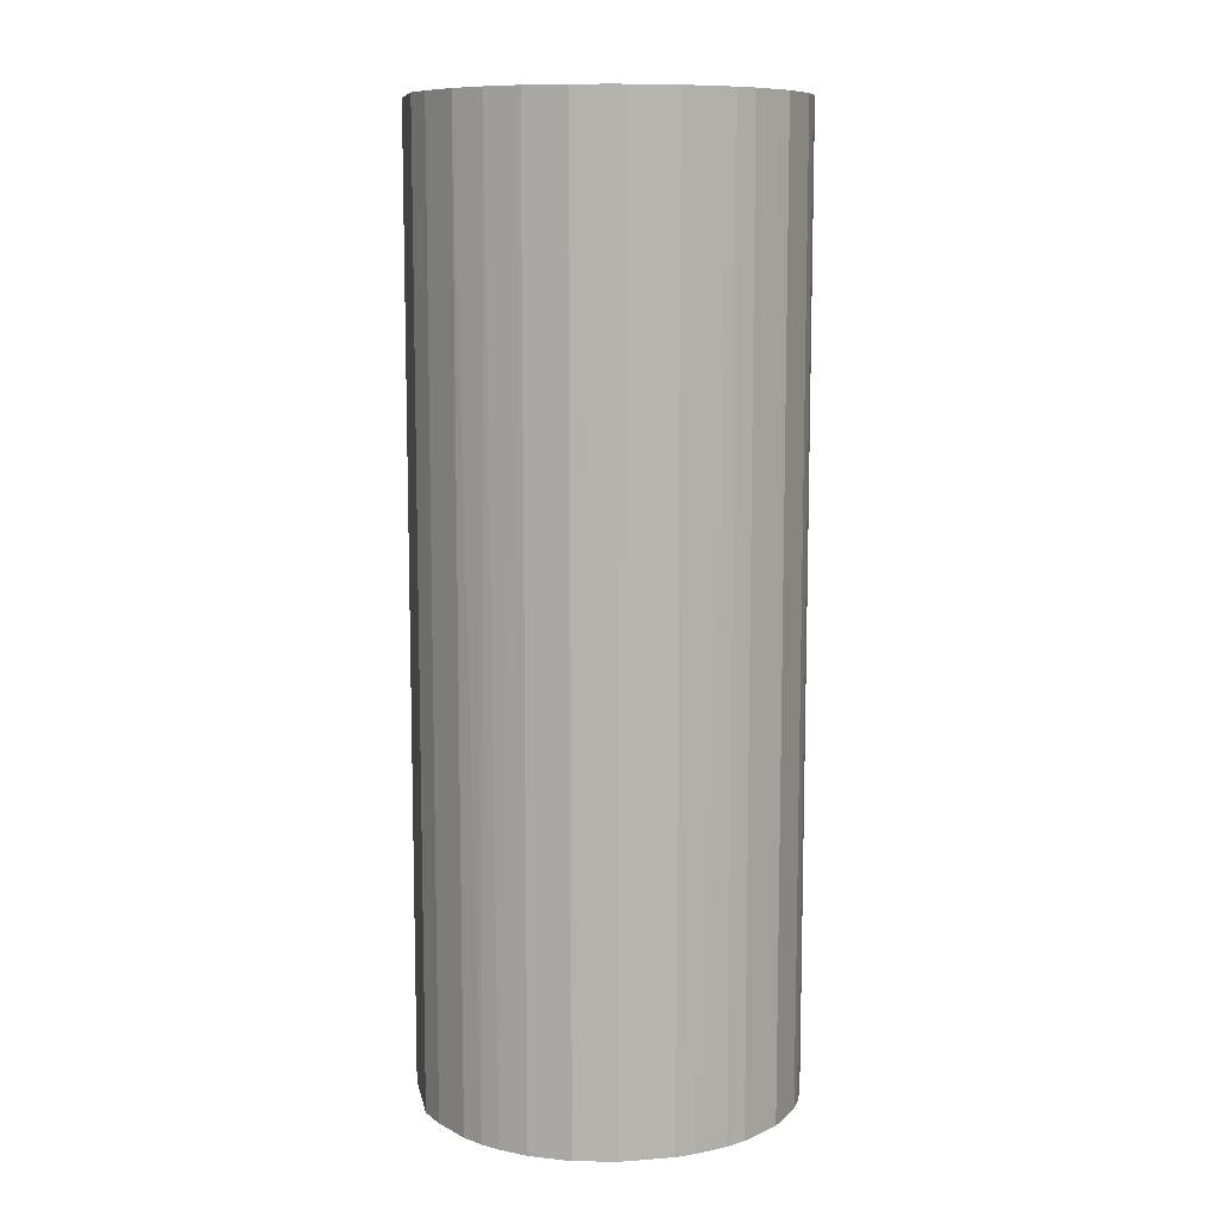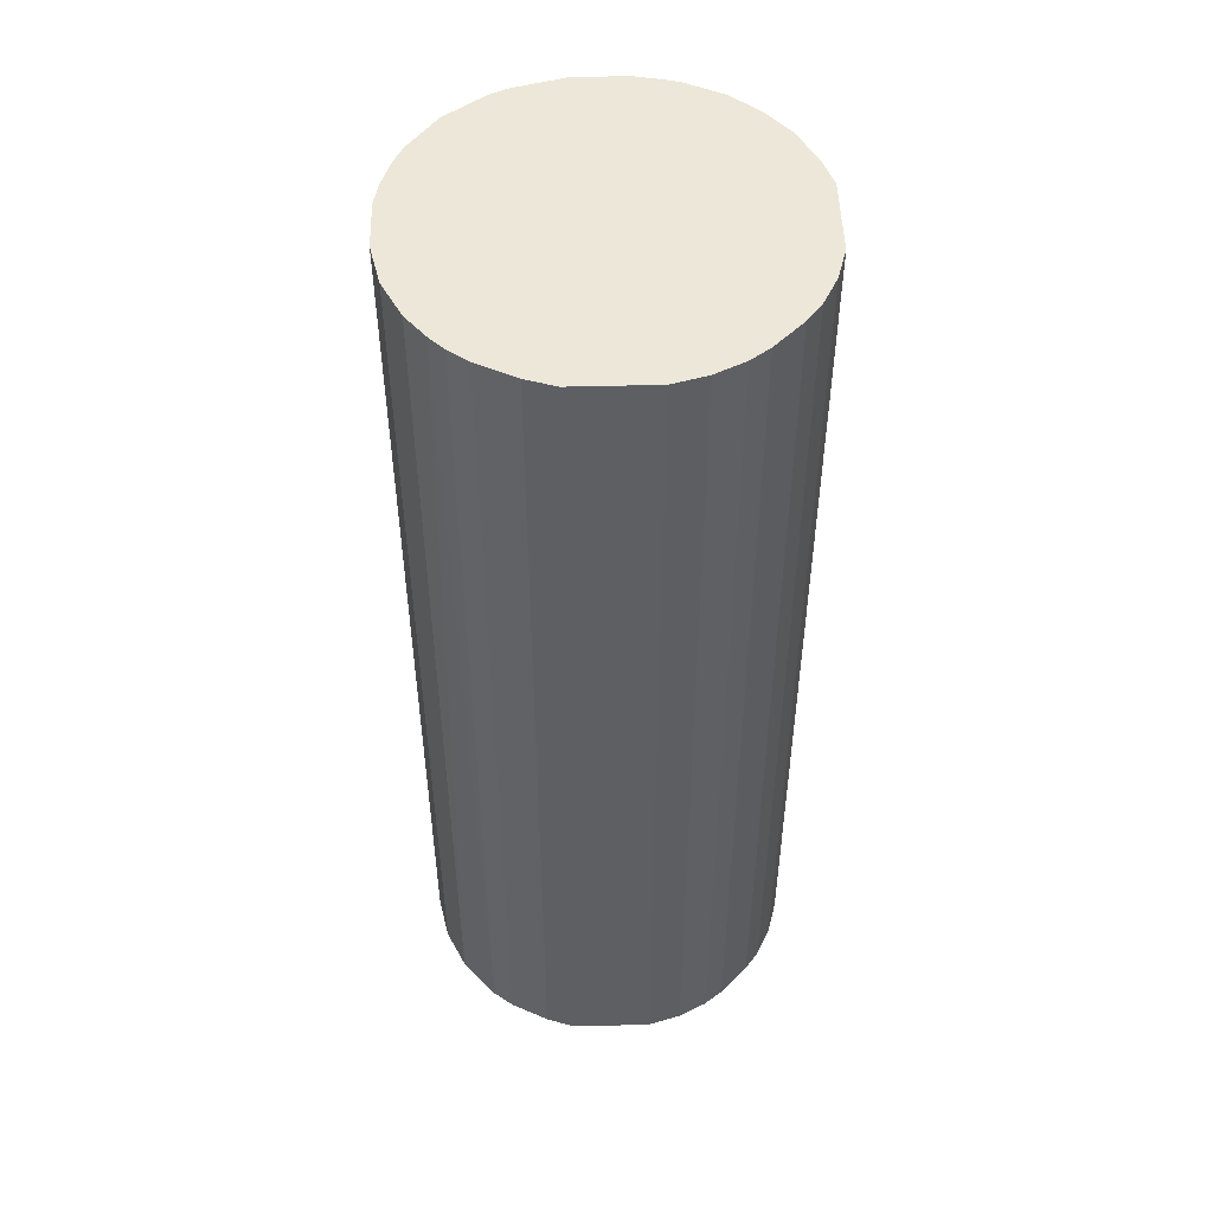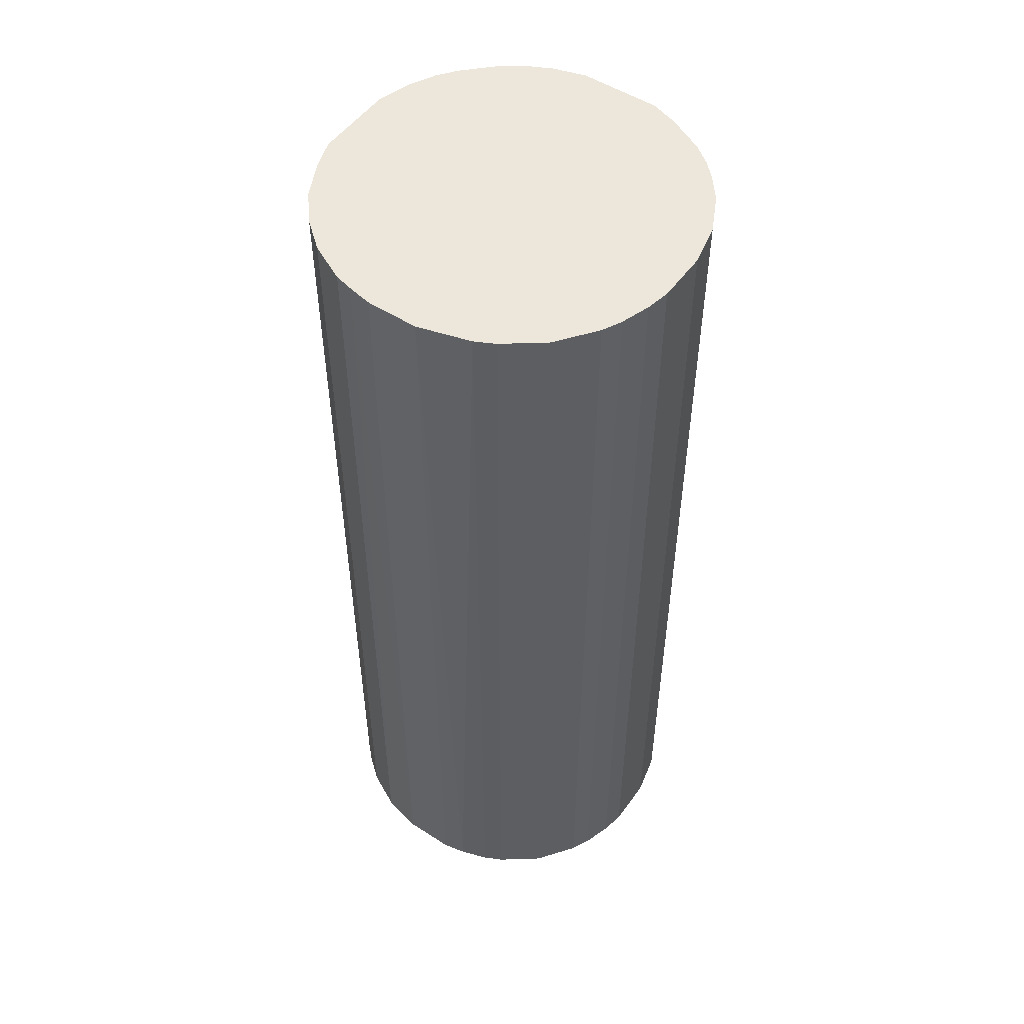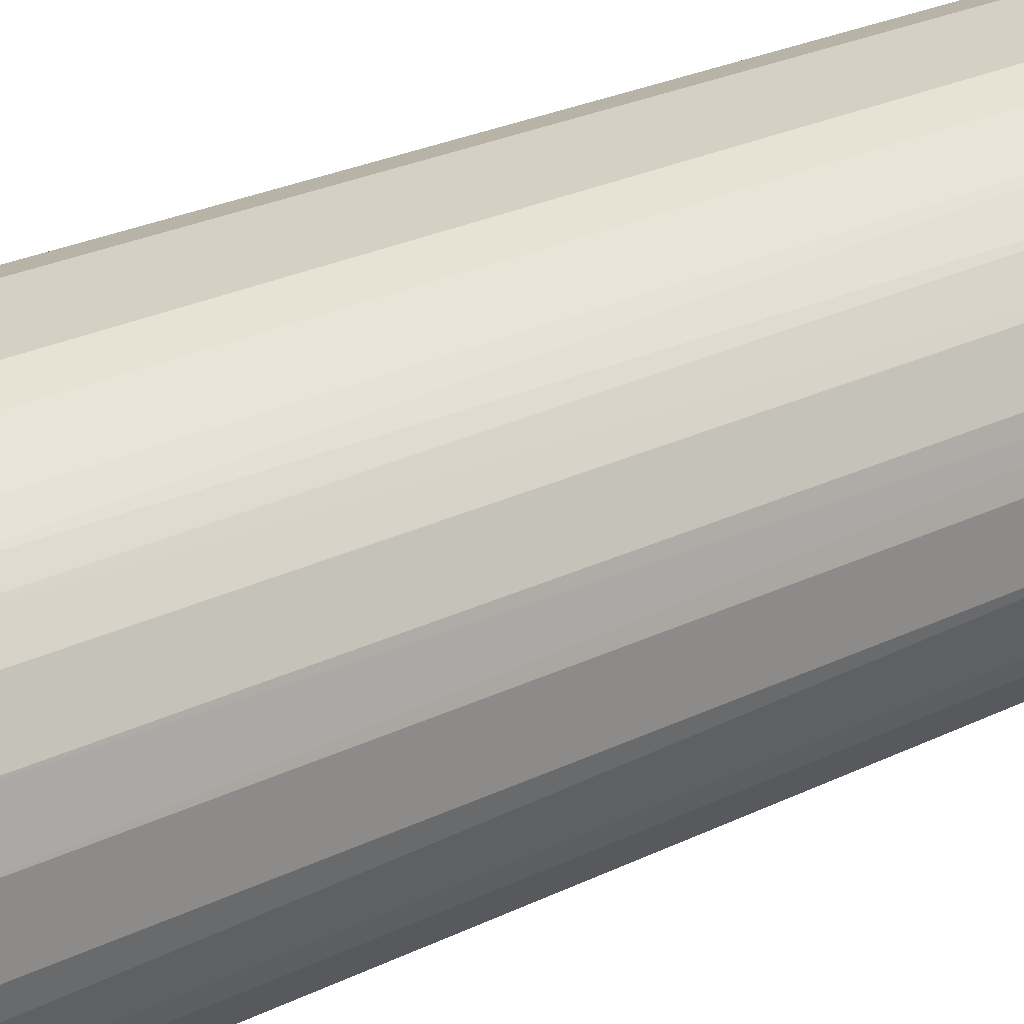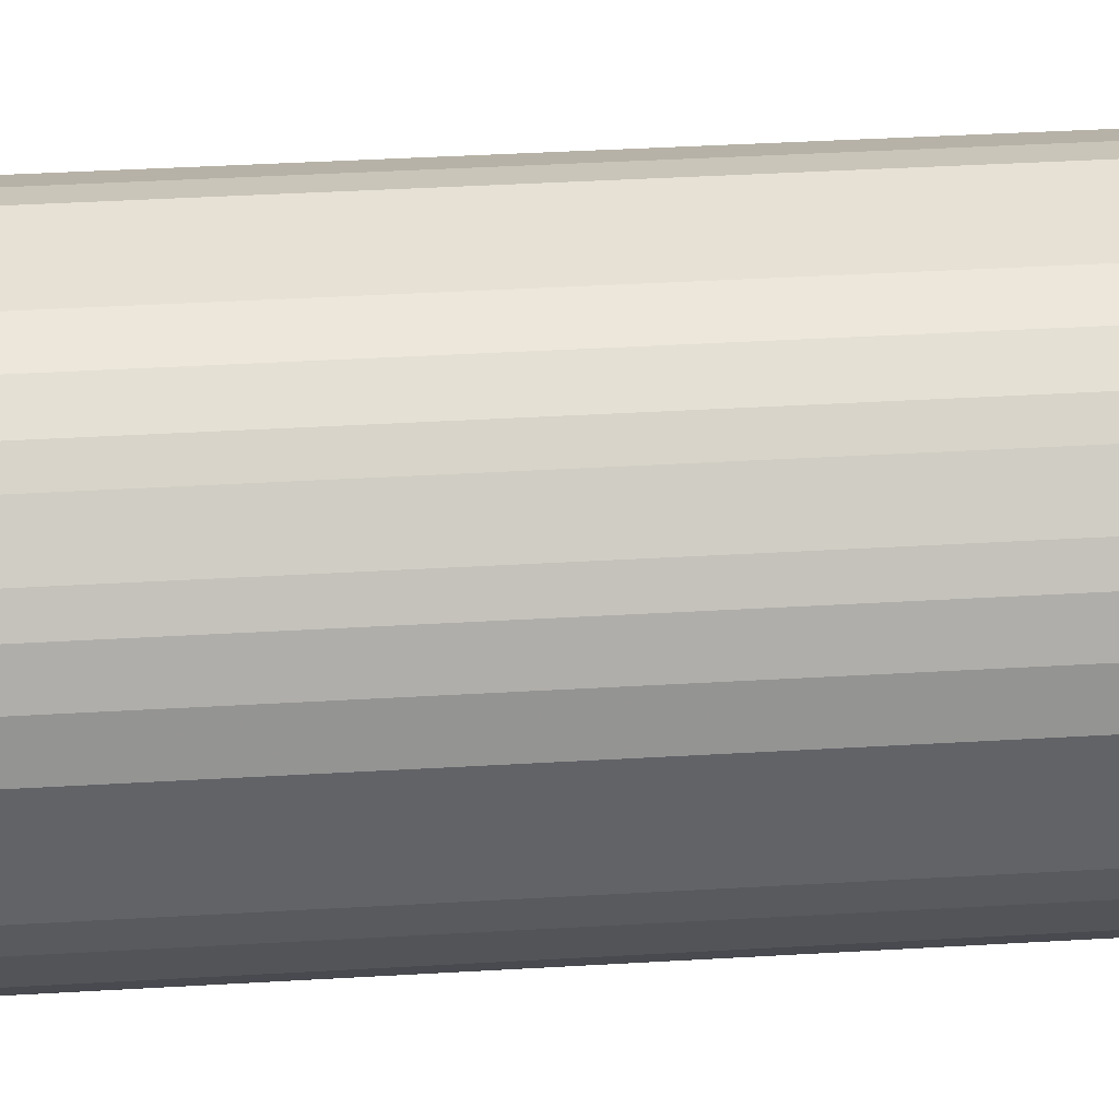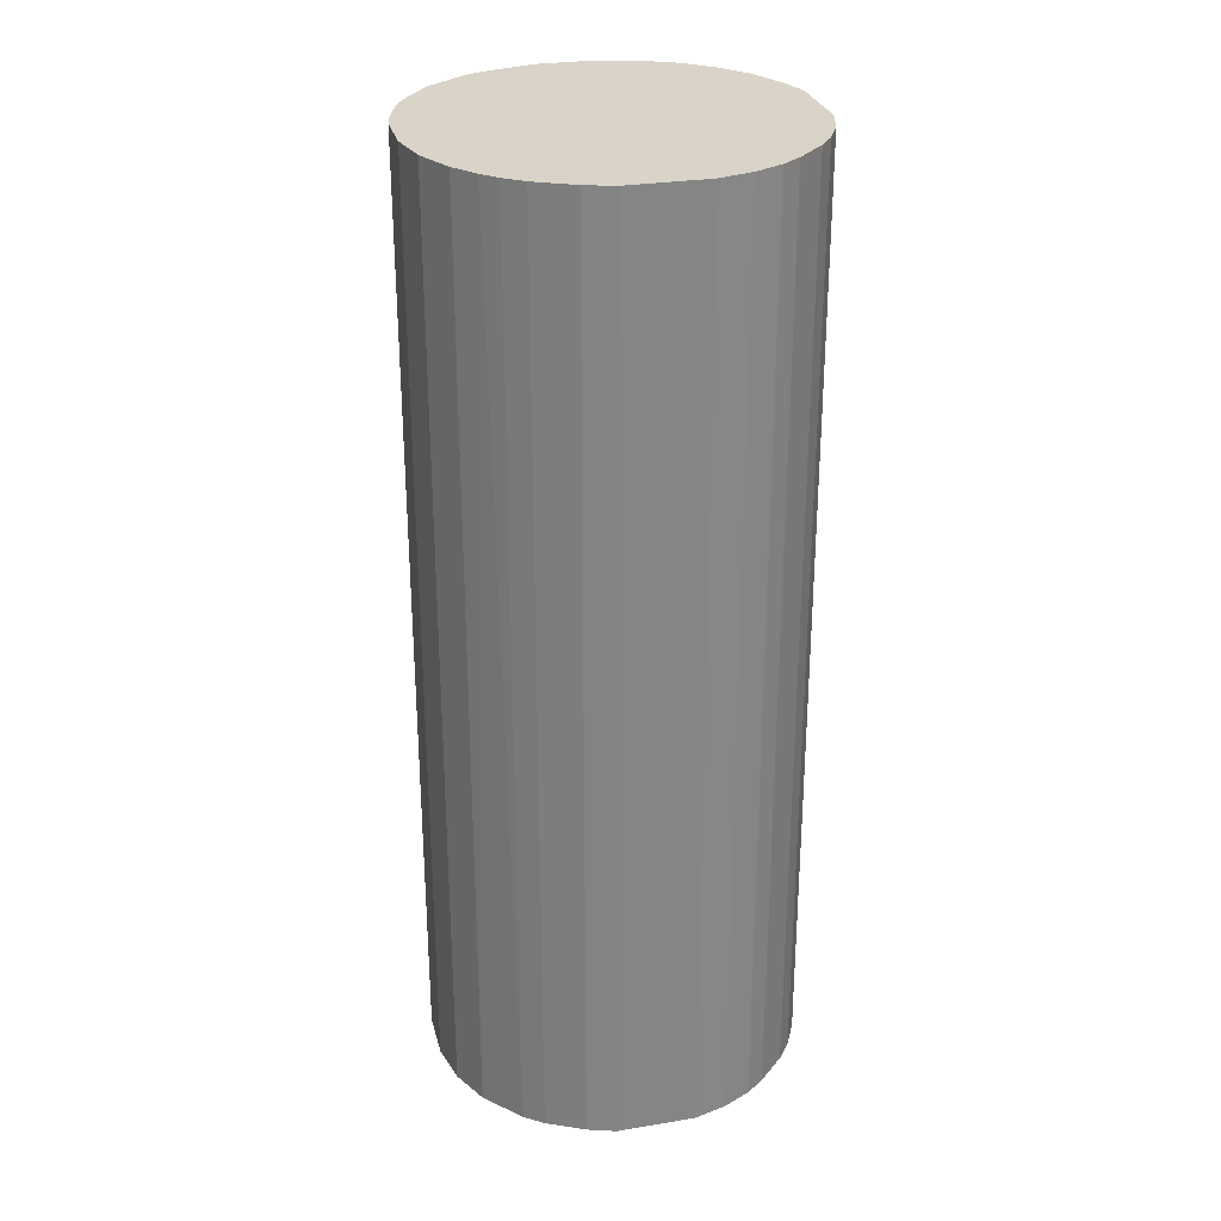
<metadata>
{"format":"obj","ext":"obj","renderer":"f3d","projection":"perspective","resolution":1024,"background":"white","views":[{"elev":9.7,"azim":-100.9,"up":"+Z"},{"elev":50.1,"azim":88.4,"up":"+Z"},{"elev":51.8,"azim":-55.2,"up":"+Z"},{"elev":26.2,"azim":-127.7,"up":"+Y"},{"elev":39.3,"azim":85.8,"up":"+Y"},{"elev":28.4,"azim":76.0,"up":"+Z"}]}
</metadata>
<code>
o convex_0
v -0.01607 -0.004435 -0.04196
v 0.01633 0.003455 0.04196
v 0.0155 0.006362 0.04196
v 0.0155 0.006362 -0.04196
v 0.005944 -0.01565 -0.04196
v -0.008591 -0.01441 0.04196
v -0.00942 0.01384 0.04196
v -0.003606 0.01633 -0.04196
v 0.01259 -0.01108 0.04196
v 0.006362 0.0155 0.04196
v -0.01607 0.004283 0.04196
v -0.01399 0.009269 -0.04196
v 0.0155 -0.006096 -0.04196
v -0.008591 -0.01441 -0.04196
v 0.002208 -0.01648 0.04196
v 0.008855 0.01426 -0.04196
v -0.01441 -0.008588 0.04196
v -0.00236 -0.01648 -0.04196
v -0.003606 0.01633 0.04196
v 0.01633 -0.003603 0.04196
v 0.01301 0.01052 0.04196
v 0.003455 0.01633 -0.04196
v 0.01259 -0.01108 -0.04196
v -0.01648 0.002208 -0.04196
v -0.01648 -0.00236 0.04196
v -0.01191 -0.01191 -0.04196
v 0.009269 -0.01399 0.04196
v 0.01633 0.003455 -0.04196
v -0.00942 0.01384 -0.04196
v -0.01399 0.009269 0.04196
v -0.004435 -0.01607 0.04196
v 0.01301 0.01052 -0.04196
v 0.003455 0.01633 0.04196
v 0.01633 -0.003603 -0.04196
v 0.01052 0.01301 0.04196
v -0.01441 -0.008588 -0.04196
v -0.01191 -0.01191 0.04196
v -0.01565 0.005944 -0.04196
v 0.01384 -0.009417 0.04196
v 0.009269 -0.01399 -0.04196
v 0.002208 -0.01648 -0.04196
v -0.01191 0.01176 0.04196
v 0.005944 -0.01565 0.04196
v -0.006096 0.0155 0.04196
v -0.01524 -0.006928 0.04196
v -0.006928 -0.01524 -0.04196
v -0.01108 0.01259 -0.04196
v 0.01426 0.008855 -0.04196
v -0.00236 -0.01648 0.04196
v -0.01648 0.002208 0.04196
v -0.01648 -0.00236 -0.04196
v 0.006362 0.0155 -0.04196
v -0.01565 0.005944 0.04196
v 0.0155 -0.006096 0.04196
v 0.01384 -0.009417 -0.04196
v -0.006096 0.0155 -0.04196
v 0.008855 0.01426 0.04196
v 0.01426 0.008855 0.04196
v 0.01052 0.01301 -0.04196
v 0.01135 -0.01233 0.04196
v -0.01524 -0.006928 -0.04196
v -0.01233 0.01135 -0.04196
v -0.004435 -0.01607 -0.04196
v -0.006928 -0.01524 0.04196
f 46 31 64
f 3 2 4
f 1 4 5
f 2 3 6
f 6 3 7
f 4 1 8
f 2 6 9
f 7 3 10
f 6 7 11
f 8 1 12
f 5 4 13
f 1 5 14
f 9 6 15
f 4 8 16
f 6 11 17
f 14 5 18
f 7 10 19
f 2 9 20
f 10 3 21
f 16 8 22
f 8 19 22
f 5 13 23
f 12 1 24
f 17 11 25
f 1 14 26
f 14 6 26
f 9 15 27
f 4 2 28
f 13 4 28
f 2 20 28
f 8 12 29
f 11 7 30
f 15 6 31
f 4 16 32
f 19 10 33
f 10 22 33
f 22 19 33
f 20 13 34
f 13 28 34
f 28 20 34
f 10 21 35
f 21 32 35
f 1 26 36
f 26 17 36
f 6 17 37
f 26 6 37
f 17 26 37
f 24 11 38
f 12 24 38
f 30 12 38
f 20 9 39
f 9 23 39
f 5 23 40
f 27 5 40
f 5 15 41
f 18 5 41
f 15 18 41
f 30 7 42
f 15 5 43
f 5 27 43
f 27 15 43
f 7 19 44
f 19 8 44
f 29 7 44
f 25 1 45
f 17 25 45
f 36 17 45
f 6 14 46
f 14 18 46
f 7 29 47
f 29 12 47
f 42 7 47
f 3 4 48
f 4 32 48
f 32 21 48
f 18 15 49
f 15 31 49
f 31 18 49
f 11 24 50
f 25 11 50
f 24 25 50
f 24 1 51
f 1 25 51
f 25 24 51
f 10 16 52
f 16 22 52
f 22 10 52
f 11 30 53
f 38 11 53
f 30 38 53
f 13 20 54
f 20 39 54
f 39 13 54
f 23 13 55
f 13 39 55
f 39 23 55
f 8 29 56
f 44 8 56
f 29 44 56
f 16 10 57
f 10 35 57
f 35 16 57
f 21 3 58
f 3 48 58
f 48 21 58
f 32 16 59
f 16 35 59
f 35 32 59
f 23 9 60
f 9 27 60
f 40 23 60
f 27 40 60
f 1 36 61
f 45 1 61
f 36 45 61
f 12 30 62
f 30 42 62
f 47 12 62
f 42 47 62
f 18 31 63
f 46 18 63
f 31 46 63
f 31 6 64
f 6 46 64

</code>
